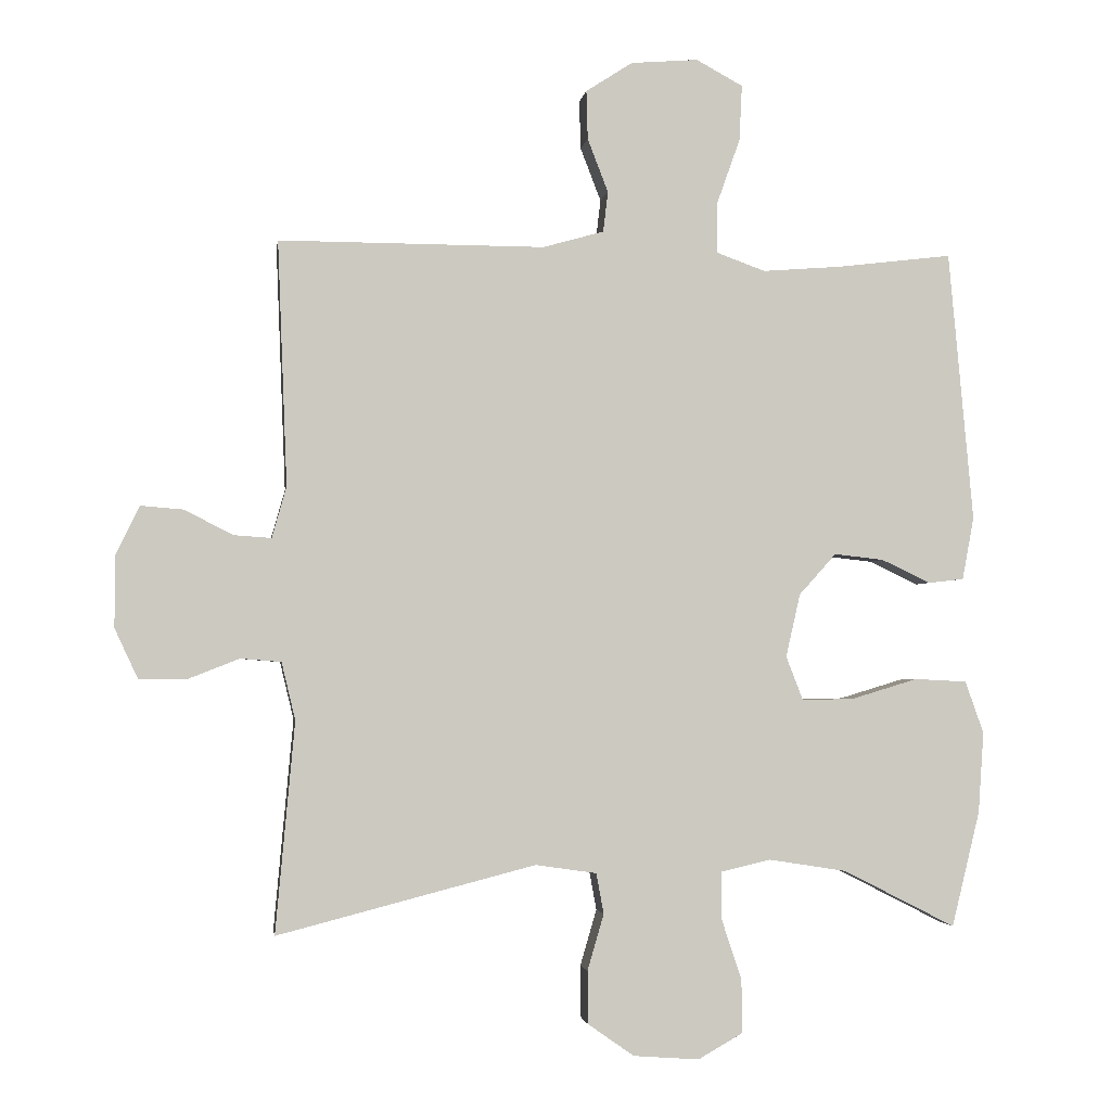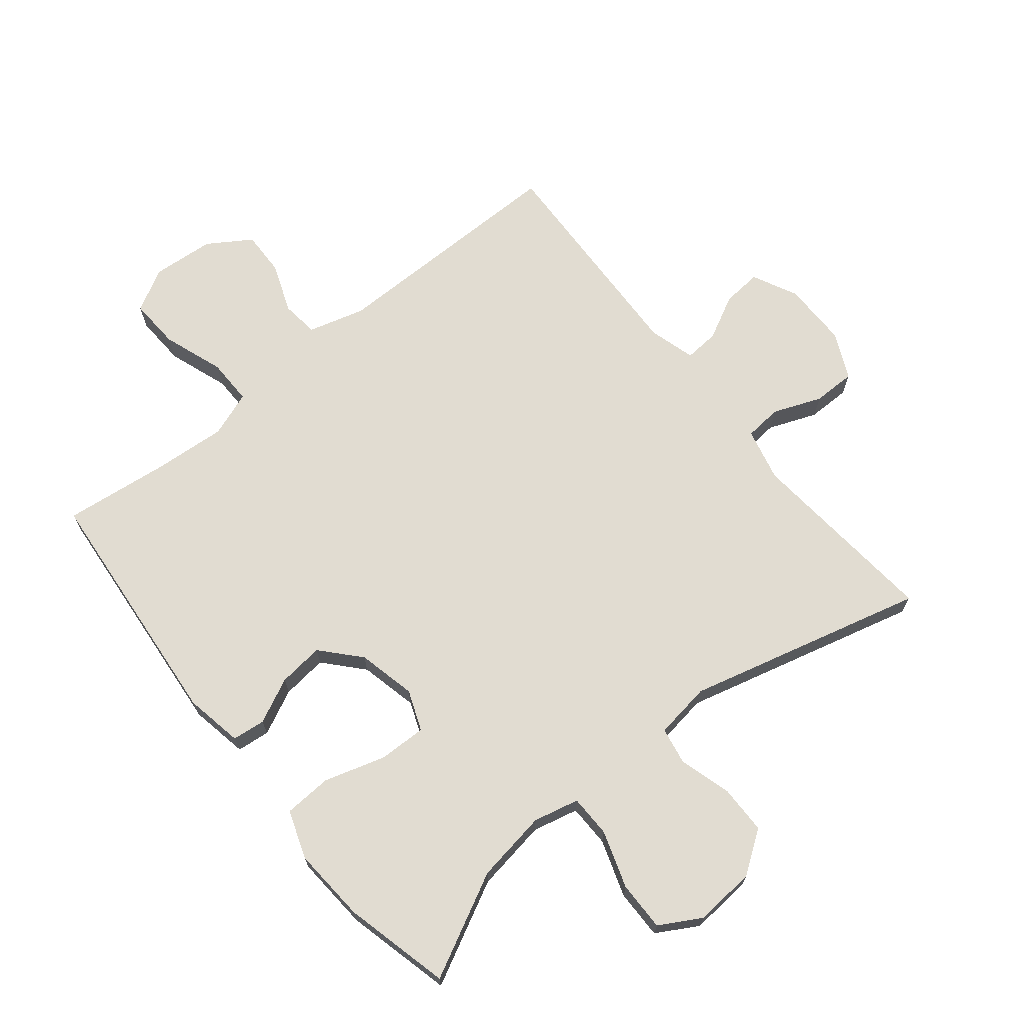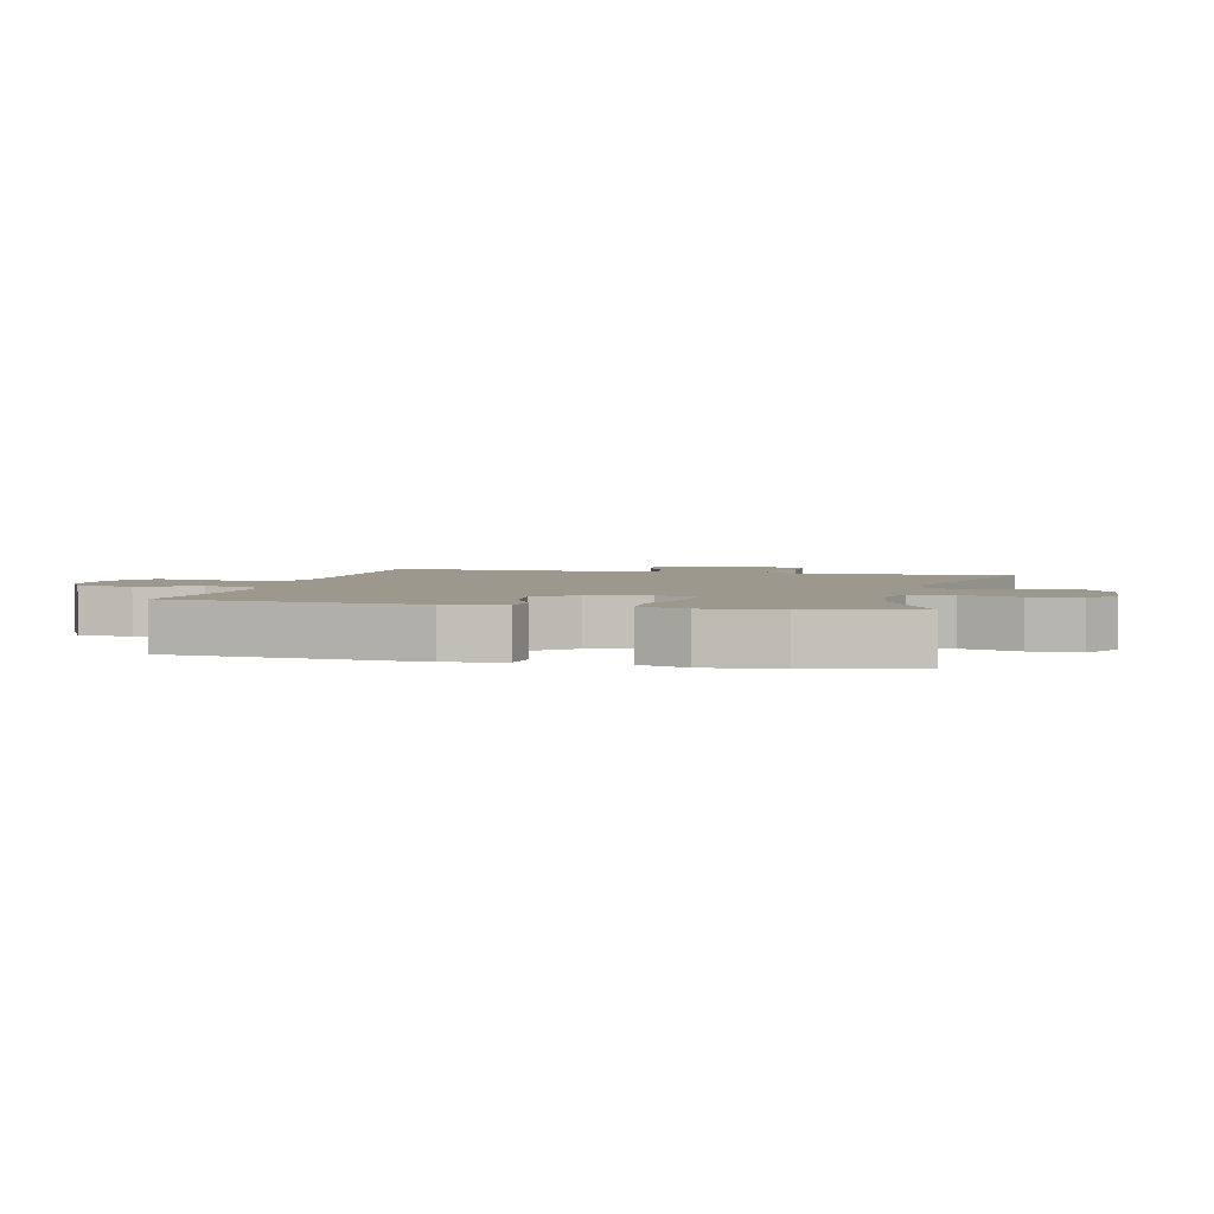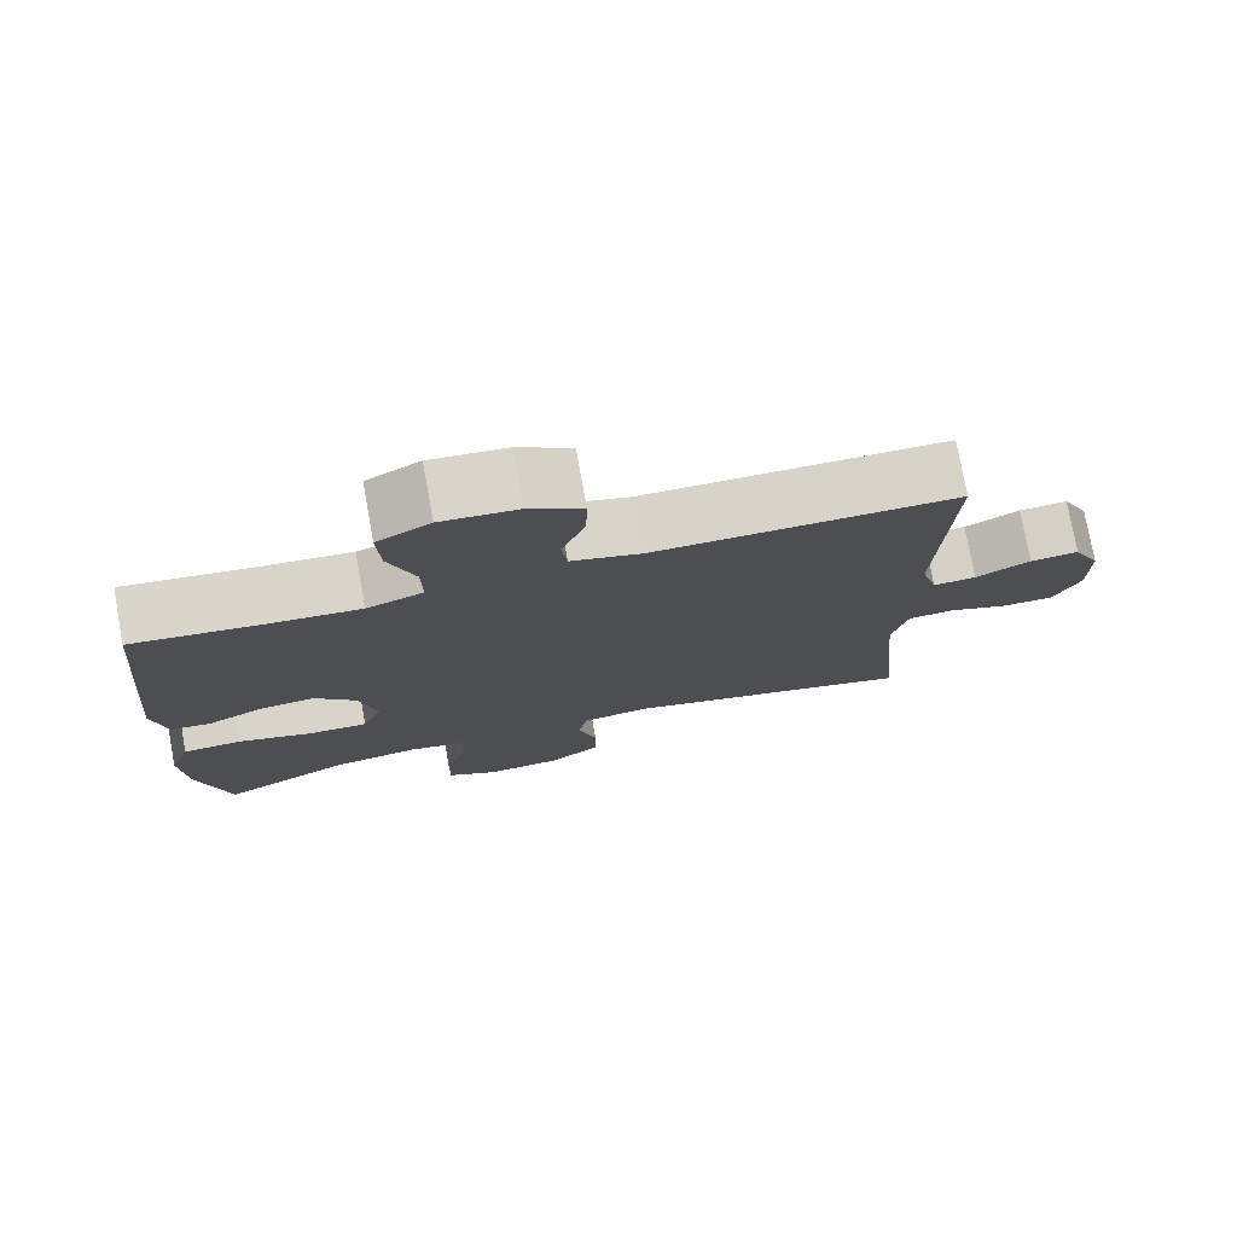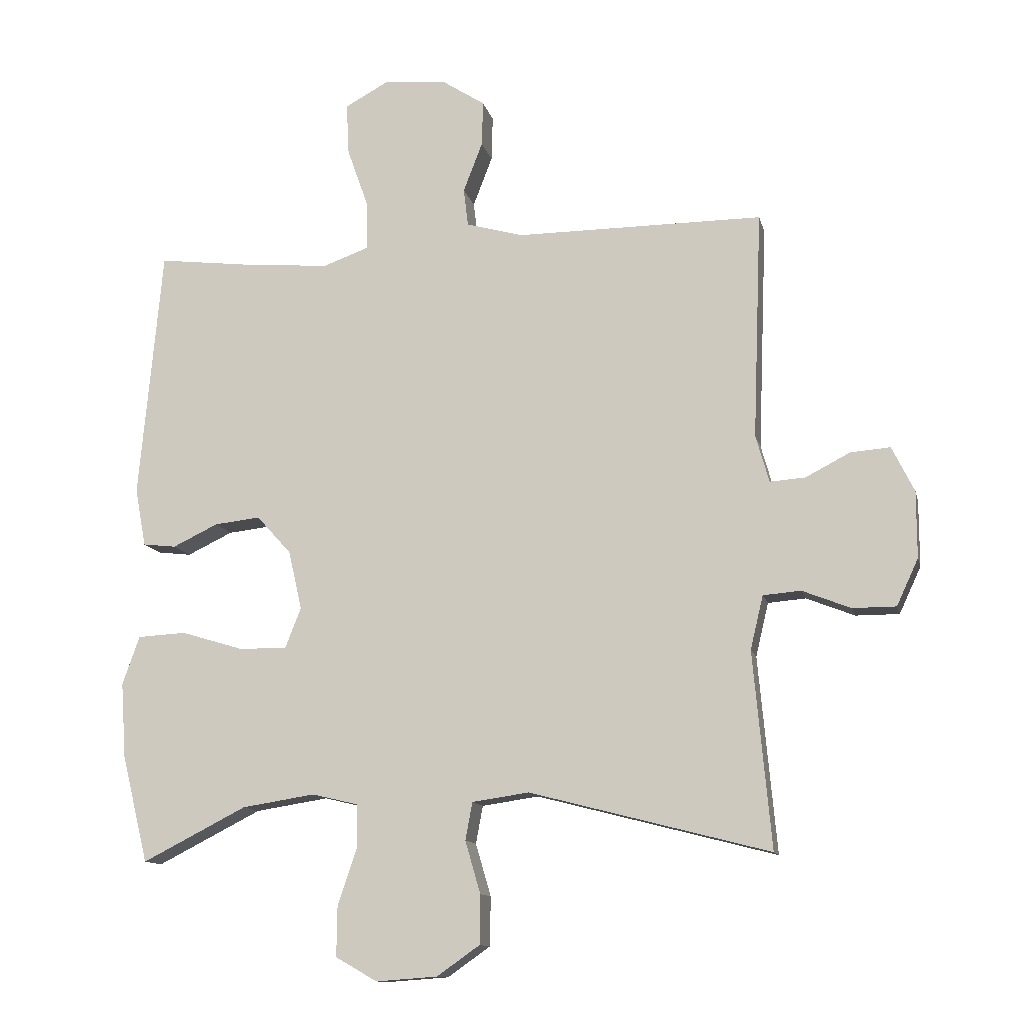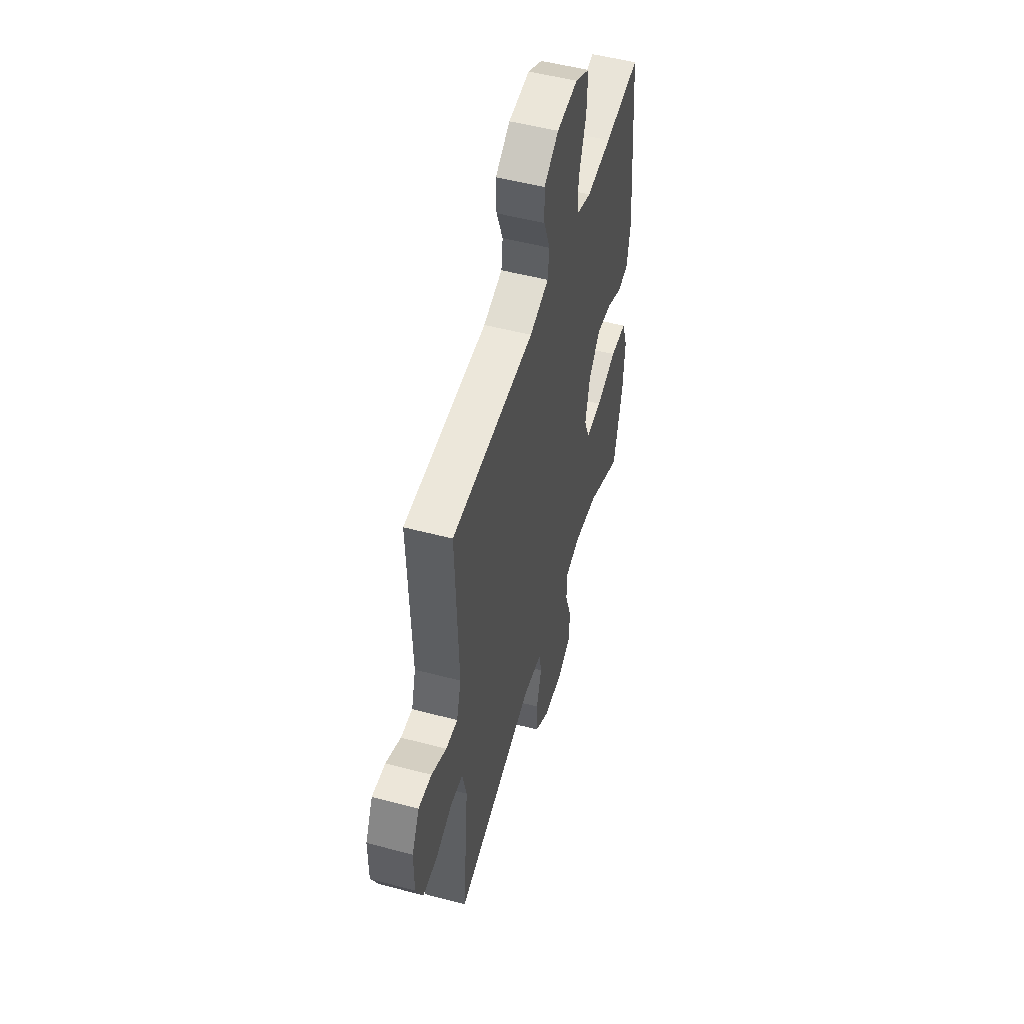
<metadata>
{"format":"obj","ext":"obj","renderer":"f3d","projection":"perspective","resolution":1024,"background":"white","views":[{"elev":-2.5,"azim":-8.0,"up":"+Z"},{"elev":69.1,"azim":141.0,"up":"+Y"},{"elev":3.1,"azim":104.0,"up":"+Y"},{"elev":76.5,"azim":169.7,"up":"+Z"},{"elev":-12.1,"azim":-167.3,"up":"+Z"},{"elev":51.6,"azim":-74.0,"up":"+Z"}]}
</metadata>
<code>
v -0.5 0.07 0.5
v -0.113 0.07 0.499
v -0.024 0.07 0.524
v -0.017 0.07 0.583
v -0.047 0.07 0.661
v -0.049 0.07 0.732
v 0.019 0.07 0.776
v 0.117 0.07 0.784
v 0.185 0.07 0.747
v 0.181 0.07 0.666
v 0.147 0.07 0.57
v 0.146 0.07 0.497
v 0.218 0.07 0.471
v 0.334 0.07 0.48
v 0.5 0.07 0.5
v 0.536 0.07 0.106
v 0.519 0.07 0.015
v 0.467 0.07 0.009
v 0.396 0.07 0.043
v 0.324 0.07 0.051
v 0.27 0.07 -0.009
v 0.249 0.07 -0.101
v 0.274 0.07 -0.165
v 0.35 0.07 -0.163
v 0.446 0.07 -0.134
v 0.522 0.07 -0.138
v 0.549 0.07 -0.214
v 0.541 0.07 -0.332
v 0.5 0.07 -0.5
v 0.337 0.07 -0.417
v 0.223 0.07 -0.399
v 0.151 0.07 -0.416
v 0.15 0.07 -0.483
v 0.18 0.07 -0.573
v 0.181 0.07 -0.651
v 0.116 0.07 -0.688
v 0.02 0.07 -0.681
v -0.047 0.07 -0.634
v -0.048 0.07 -0.557
v -0.024 0.07 -0.475
v -0.035 0.07 -0.416
v -0.124 0.07 -0.403
v -0.5 0.07 -0.5
v -0.472 0.07 -0.193
v -0.492 0.07 -0.109
v -0.551 0.07 -0.104
v -0.627 0.07 -0.134
v -0.695 0.07 -0.134
v -0.729 0.07 -0.061
v -0.729 0.07 0.043
v -0.694 0.07 0.114
v -0.632 0.07 0.109
v -0.562 0.07 0.073
v -0.507 0.07 0.069
v -0.486 0.07 0.143
v -0.5 0 0.5
v -0.113 0 0.499
v -0.024 0 0.524
v -0.017 0 0.583
v -0.047 0 0.661
v -0.049 0 0.732
v 0.019 0 0.776
v 0.117 0 0.784
v 0.185 0 0.747
v 0.181 0 0.666
v 0.147 0 0.57
v 0.146 0 0.497
v 0.218 0 0.471
v 0.334 0 0.48
v 0.5 0 0.5
v 0.536 0 0.106
v 0.519 0 0.015
v 0.467 0 0.009
v 0.396 0 0.043
v 0.324 0 0.051
v 0.27 0 -0.009
v 0.249 0 -0.101
v 0.274 0 -0.165
v 0.35 0 -0.163
v 0.446 0 -0.134
v 0.522 0 -0.138
v 0.549 0 -0.214
v 0.541 0 -0.332
v 0.5 0 -0.5
v 0.337 0 -0.417
v 0.223 0 -0.399
v 0.151 0 -0.416
v 0.15 0 -0.483
v 0.18 0 -0.573
v 0.181 0 -0.651
v 0.116 0 -0.688
v 0.02 0 -0.681
v -0.047 0 -0.634
v -0.048 0 -0.557
v -0.024 0 -0.475
v -0.035 0 -0.416
v -0.124 0 -0.403
v -0.5 0 -0.5
v -0.472 0 -0.193
v -0.492 0 -0.109
v -0.551 0 -0.104
v -0.627 0 -0.134
v -0.695 0 -0.134
v -0.729 0 -0.061
v -0.729 0 0.043
v -0.694 0 0.114
v -0.632 0 0.109
v -0.562 0 0.073
v -0.507 0 0.069
v -0.486 0 0.143
f 51 52 53
f 50 51 53
f 49 50 53
f 48 49 53
f 47 48 53
f 46 47 53
f 45 46 53 54
f 44 45 54 55
f 42 43 44
f 55 1 2
f 44 55 2
f 42 44 2
f 41 42 2
f 38 39 40
f 37 38 40
f 36 37 40
f 35 36 40
f 34 35 40
f 33 34 40
f 41 2 3
f 40 41 3
f 33 40 3
f 32 33 3
f 28 29 30
f 27 28 30
f 26 27 30
f 25 26 30
f 24 25 30
f 23 24 30 31
f 31 32 3
f 23 31 3
f 22 23 3
f 17 18 19
f 16 17 19
f 15 16 19
f 14 15 19
f 13 14 19 20
f 12 13 20 21
f 9 10 11
f 8 9 11
f 7 8 11
f 6 7 11
f 5 6 11
f 4 5 11
f 4 11 12
f 12 21 22
f 4 12 22
f 3 4 22
f 108 107 106
f 108 106 105
f 108 105 104
f 108 104 103
f 108 103 102
f 108 102 101
f 109 108 101 100
f 110 109 100 99
f 99 98 97
f 57 56 110
f 57 110 99
f 57 99 97
f 57 97 96
f 95 94 93
f 95 93 92
f 95 92 91
f 95 91 90
f 95 90 89
f 95 89 88
f 58 57 96
f 58 96 95
f 58 95 88
f 58 88 87
f 85 84 83
f 85 83 82
f 85 82 81
f 85 81 80
f 85 80 79
f 86 85 79 78
f 58 87 86
f 58 86 78
f 58 78 77
f 74 73 72
f 74 72 71
f 74 71 70
f 74 70 69
f 75 74 69 68
f 76 75 68 67
f 66 65 64
f 66 64 63
f 66 63 62
f 66 62 61
f 66 61 60
f 66 60 59
f 67 66 59
f 77 76 67
f 77 67 59
f 77 59 58
f 1 56 57 2
f 2 57 58 3
f 3 58 59 4
f 4 59 60 5
f 5 60 61 6
f 6 61 62 7
f 7 62 63 8
f 8 63 64 9
f 9 64 65 10
f 10 65 66 11
f 11 66 67 12
f 12 67 68 13
f 13 68 69 14
f 14 69 70 15
f 15 70 71 16
f 16 71 72 17
f 17 72 73 18
f 18 73 74 19
f 19 74 75 20
f 20 75 76 21
f 21 76 77 22
f 22 77 78 23
f 23 78 79 24
f 24 79 80 25
f 25 80 81 26
f 26 81 82 27
f 27 82 83 28
f 28 83 84 29
f 29 84 85 30
f 30 85 86 31
f 31 86 87 32
f 32 87 88 33
f 33 88 89 34
f 34 89 90 35
f 35 90 91 36
f 36 91 92 37
f 37 92 93 38
f 38 93 94 39
f 39 94 95 40
f 40 95 96 41
f 41 96 97 42
f 42 97 98 43
f 43 98 99 44
f 44 99 100 45
f 45 100 101 46
f 46 101 102 47
f 47 102 103 48
f 48 103 104 49
f 49 104 105 50
f 50 105 106 51
f 51 106 107 52
f 52 107 108 53
f 53 108 109 54
f 54 109 110 55
f 55 110 56 1

</code>
